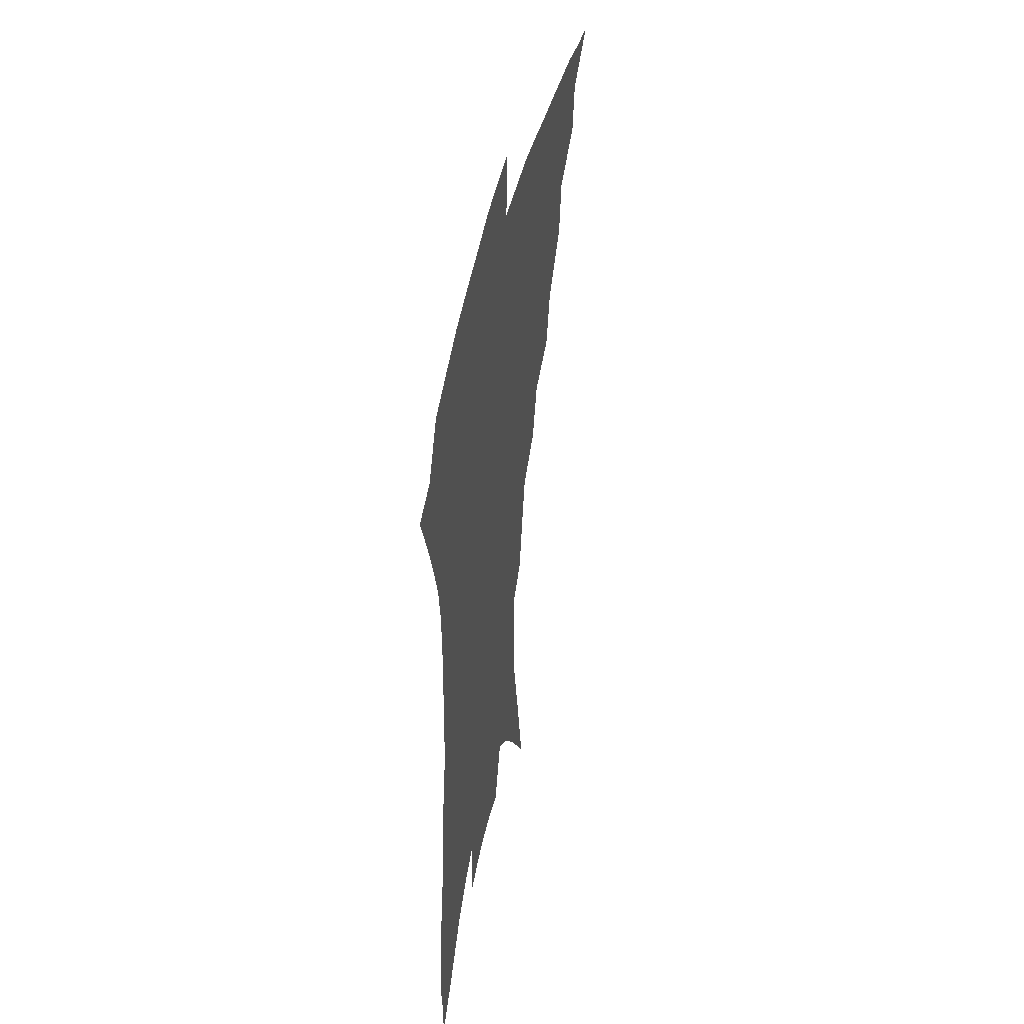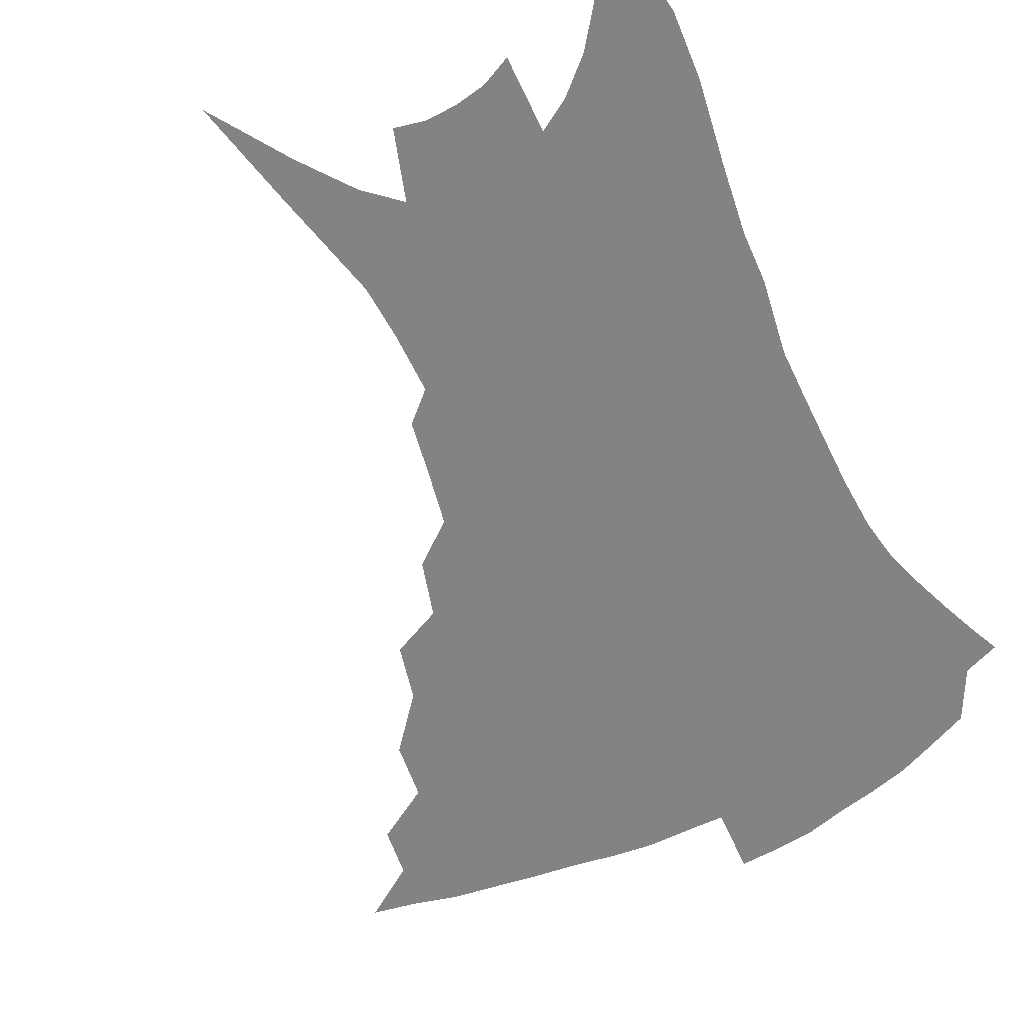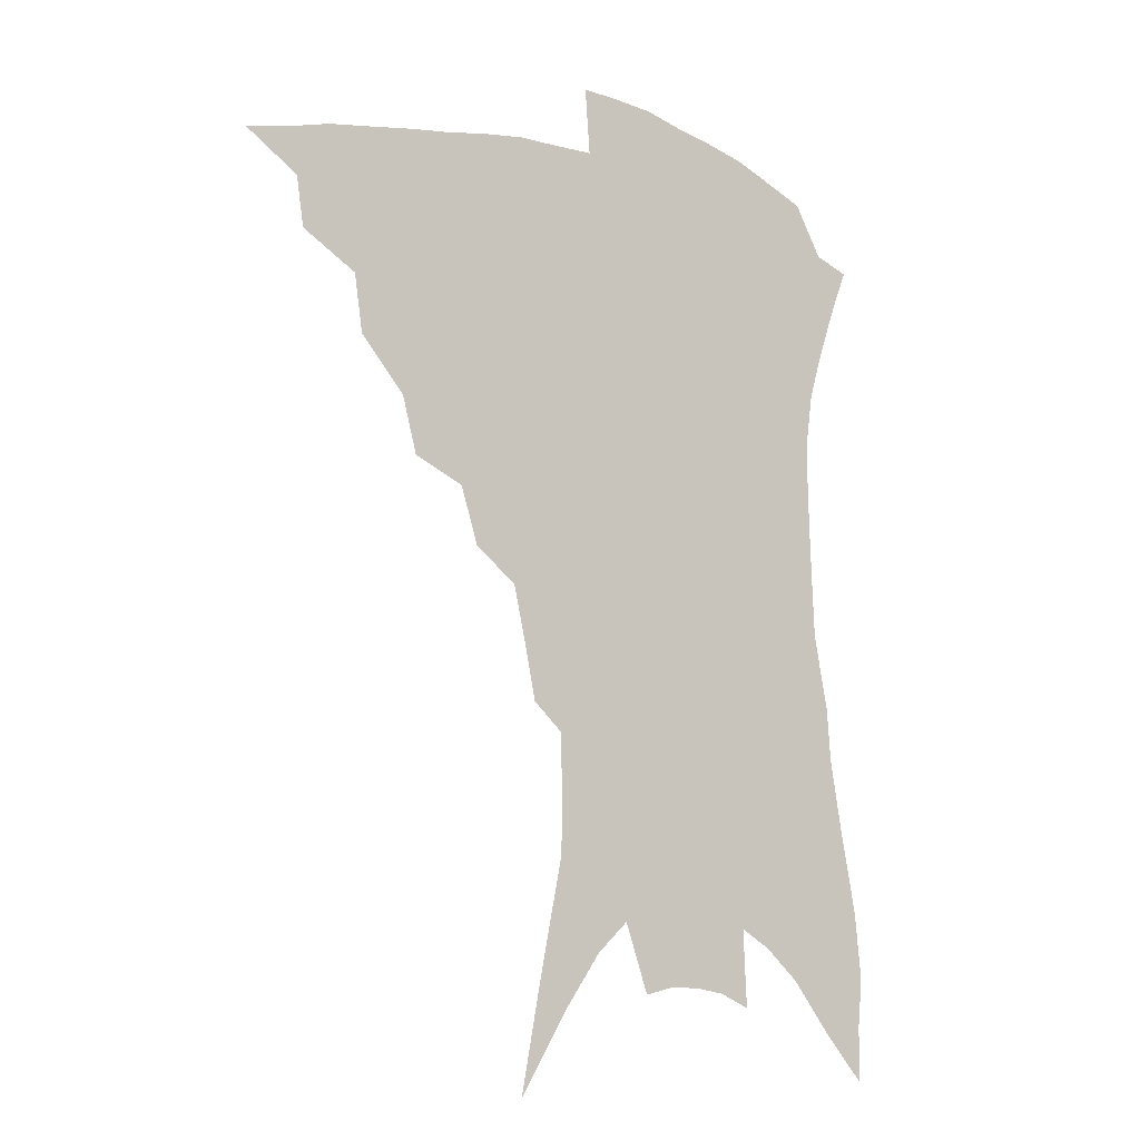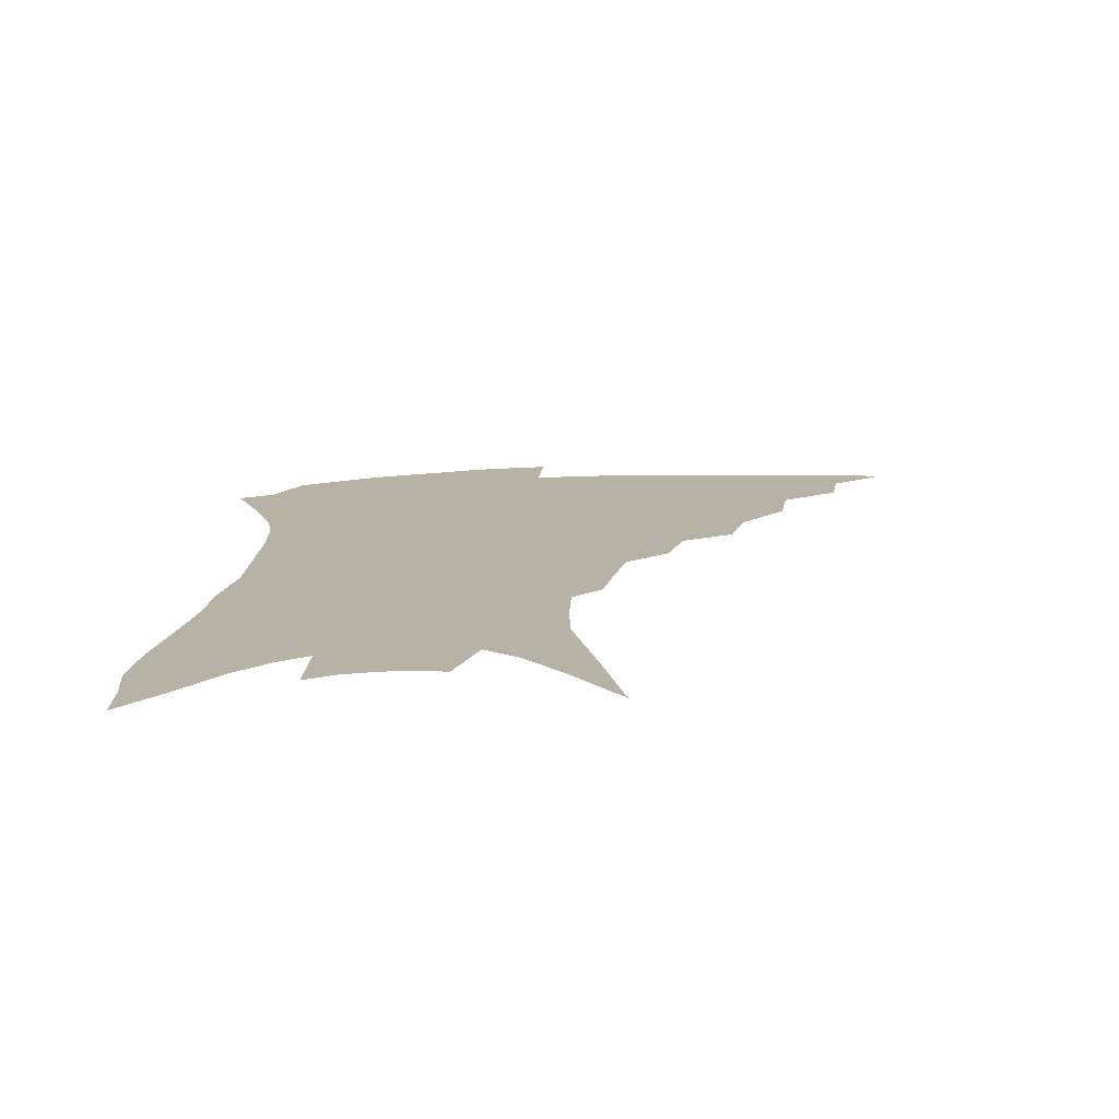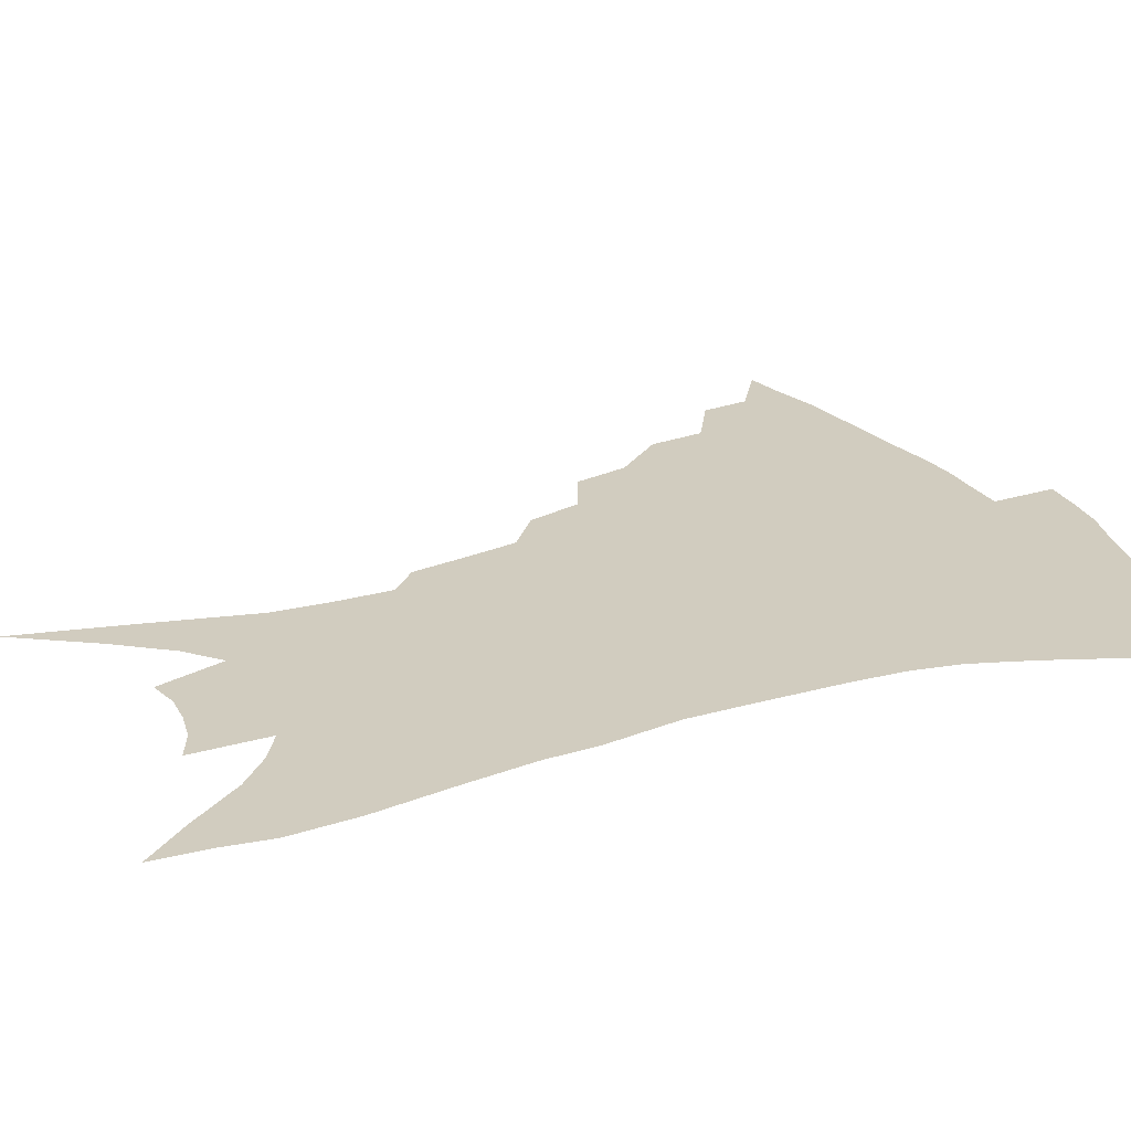
<metadata>
{"format":"obj","ext":"obj","renderer":"f3d","projection":"perspective","resolution":1024,"background":"white","views":[{"elev":47.4,"azim":102.4,"up":"+Y"},{"elev":-61.2,"azim":27.8,"up":"+Z"},{"elev":-11.7,"azim":-35.4,"up":"+Y"},{"elev":-77.2,"azim":-178.0,"up":"+Y"},{"elev":24.2,"azim":66.8,"up":"+Z"}]}
</metadata>
<code>
v 444.5 374.1 0
v 465.5 345.5 0
v 462.9 362.2 0
v 459.4 377.4 0
v 487.2 315.4 0
v 484.3 334.6 0
v 481.1 350.9 0
v 477.6 365.7 0
v 474.1 381.6 0
v 507.5 279.3 0
v 502.5 298 0
v 502 324.6 0
v 498.9 340.4 0
v 495.4 354.6 0
v 492 369.3 0
v 489.1 384.2 0
v 530.7 253.1 0
v 524.7 271.8 0
v 520.4 292.7 0
v 518.6 315.7 0
v 515.4 329.6 0
v 512.5 343.9 0
v 509.7 357.8 0
v 507 371.9 0
v 503.9 386.8 0
v 553.1 205.2 0
v 549.6 222 0
v 545.1 242.2 0
v 539.9 264.9 0
v 536 285.1 0
v 533 302.3 0
v 531.1 320.3 0
v 528.5 333.6 0
v 525.8 346.9 0
v 523.4 360.5 0
v 521 374.4 0
v 518.5 389 0
v 548.7 81.89 0
v 555.3 116.8 0
v 563.4 156.8 0
v 563.8 175.3 0
v 563.1 196.3 0
v 560.7 215.2 0
v 557.4 235.7 0
v 553.3 252.1 0
v 549.9 275.8 0
v 547 291.6 0
v 544.8 307.7 0
v 543.2 323.2 0
v 541.3 336.4 0
v 538.9 349.2 0
v 537 362.6 0
v 535.1 376.6 0
v 532.8 391.8 0
v 565 108.4 0
v 570.5 141.8 0
v 572.6 164.8 0
v 572.6 186.8 0
v 571.4 209.6 0
v 568.8 227.4 0
v 565.5 241.7 0
v 562.6 263.6 0
v 559.9 280.2 0
v 558.1 297.1 0
v 556.7 312.8 0
v 555.4 326.4 0
v 554.2 338.9 0
v 552.9 351.6 0
v 550.4 364.5 0
v 549.4 377.9 0
v 546.9 393.8 0
v 578 126.7 0
v 581.5 155.1 0
v 581.6 174.6 0
v 580.9 196.7 0
v 579.6 217.1 0
v 576.9 233.8 0
v 574.4 250.6 0
v 572.2 270.8 0
v 570.4 286.6 0
v 569 301.3 0
v 567.9 314.9 0
v 566.7 327.2 0
v 567.3 342.1 0
v 565.9 353.4 0
v 565.2 365.5 0
v 563 379.3 0
v 561.2 394 0
v 589 137 0
v 590.8 162.2 0
v 590.2 183.8 0
v 588.5 201 0
v 587.9 221 0
v 585.2 239.5 0
v 583.4 255.3 0
v 581.7 276.1 0
v 580.3 288.6 0
v 579.5 303.6 0
v 579.5 318.5 0
v 578.6 330.1 0
v 578.6 342.3 0
v 578 354.2 0
v 577.5 366.4 0
v 576.6 379.2 0
v 574.9 394.5 0
v 573.2 417 0
v 597.1 114 0
v 599.1 143.7 0
v 599.4 164.2 0
v 598.3 185.2 0
v 597.8 191.6 0
v 595.6 224.3 0
v 594 238.5 0
v 592.2 261.7 0
v 591.1 277.1 0
v 590.5 292.5 0
v 590 306 0
v 590.1 319.9 0
v 590.4 332.2 0
v 590.2 342.9 0
v 590.5 354.9 0
v 590.1 366.9 0
v 589.3 380.4 0
v 588.1 396.5 0
v 586.6 416.6 0
v 607.4 116.6 0
v 608.3 144.2 0
v 608.1 167.4 0
v 607.1 185.8 0
v 606.1 208.9 0
v 603.8 227.9 0
v 602.7 243.7 0
v 601.3 262 0
v 600.5 278.5 0
v 600.1 292.4 0
v 600.1 305.1 0
v 600.5 319.4 0
v 601 331.5 0
v 601.8 343.5 0
v 602.2 354.8 0
v 602.6 366.6 0
v 602.2 380.2 0
v 601.6 395.5 0
v 600.1 415.5 0
v 617.7 116.5 0
v 617.6 143.8 0
v 616.7 168.5 0
v 615.6 189.6 0
v 614.3 209.7 0
v 612.6 226.3 0
v 611.1 247 0
v 610.4 261.5 0
v 609.7 278.4 0
v 609.6 292.6 0
v 610.1 306.7 0
v 610.8 319.5 0
v 611.9 332.1 0
v 612.9 343.2 0
v 613.9 354.3 0
v 614.7 366.1 0
v 615.1 378.7 0
v 615.5 392.5 0
v 614 412 0
v 628 114.9 0
v 627.4 138.9 0
v 625.7 166.3 0
v 624.2 188.5 0
v 622.6 209.3 0
v 620.8 229.4 0
v 620.3 243.8 0
v 619.1 262.1 0
v 618.8 277.4 0
v 618.9 292.5 0
v 619.7 305.1 0
v 620.7 318.8 0
v 622.1 331.1 0
v 623.5 341.8 0
v 625.8 353.5 0
v 627.3 364.5 0
v 627.8 376.8 0
v 628.5 390.1 0
v 627.4 409.4 0
v 638.4 110.5 0
v 637.2 136.3 0
v 635.2 162.3 0
v 632.6 189.1 0
v 631.5 206.7 0
v 630.2 224.5 0
v 629.1 241.5 0
v 628.4 258.4 0
v 628.2 273.4 0
v 628.4 288.8 0
v 629 303.5 0
v 630.3 319 0
v 632 329.3 0
v 633.7 339.6 0
v 636.7 352.4 0
v 638.6 362.8 0
v 640.2 374 0
v 641.7 385.8 0
v 640.5 406.1 0
v 647.9 130.2 0
v 645.4 155.5 0
v 642.8 180.8 0
v 640.8 201.8 0
v 638.9 221.7 0
v 638.2 238 0
v 637.6 254.1 0
v 637.8 268.2 0
v 637.4 286.3 0
v 638 302.3 0
v 639.6 315.1 0
v 641.6 327.6 0
v 644.1 338.7 0
v 646.8 350.1 0
v 649.4 360.8 0
v 651.6 371.7 0
v 653.4 383.5 0
v 653.9 400.7 0
v 659.4 120.1 0
v 657.1 144.2 0
v 653.6 171.3 0
v 652.4 190.3 0
v 649.2 213.5 0
v 648.1 231.2 0
v 647.3 248.2 0
v 646.9 264.1 0
v 646.6 281.2 0
v 647.1 297.4 0
v 648.8 310.3 0
v 650.7 325.3 0
v 653.6 335.8 0
v 656.7 347.8 0
v 659.8 358.3 0
v 662.9 369 0
v 665 381.3 0
v 667.1 395.2 0
v 673.6 102 0
v 670.8 127.9 0
v 666.8 155.7 0
v 664.6 177.6 0
v 661 201.3 0
v 659.7 219.4 0
v 659.4 235.5 0
v 657.5 255.1 0
v 656.3 274 0
v 657 289 0
v 658 304.4 0
v 659.4 320.1 0
v 662.8 330.9 0
v 666.1 344.5 0
v 670.2 354.8 0
v 673.8 366 0
v 676.7 378 0
v 687.2 86.68 0
v 687.4 105.1 0
v 689 121 0
v 686.8 143.6 0
v 681.5 171.3 0
v 677.4 195.4 0
v 676.1 213.1 0
v 671.3 238.5 0
v 670.5 255.4 0
v 669.9 272.6 0
v 669.4 290.9 0
v 669.6 309.1 0
v 671.8 324.6 0
v 675.6 337.4 0
v 680.2 351.3 0
v 684.4 362.8 0
v 688.7 373.6 0
v 721 391 0
f 3 4 1
f 6 7 2
f 2 7 3
f 7 8 3
f 3 8 4
f 8 9 4
f 11 12 5
f 5 12 6
f 12 13 6
f 6 13 7
f 13 14 7
f 7 14 8
f 14 15 8
f 8 15 9
f 15 16 9
f 18 19 10
f 10 19 11
f 19 20 11
f 11 20 12
f 20 21 12
f 12 21 13
f 21 22 13
f 13 22 14
f 22 23 14
f 14 23 15
f 23 24 15
f 15 24 16
f 24 25 16
f 28 29 17
f 17 29 18
f 29 30 18
f 18 30 19
f 30 31 19
f 19 31 20
f 31 32 20
f 20 32 21
f 32 33 21
f 21 33 22
f 33 34 22
f 22 34 23
f 34 35 23
f 23 35 24
f 35 36 24
f 24 36 25
f 36 37 25
f 42 43 26
f 26 43 27
f 43 44 27
f 27 44 28
f 44 45 28
f 28 45 29
f 45 46 29
f 29 46 30
f 46 47 30
f 30 47 31
f 47 48 31
f 31 48 32
f 48 49 32
f 32 49 33
f 49 50 33
f 33 50 34
f 50 51 34
f 34 51 35
f 51 52 35
f 35 52 36
f 52 53 36
f 36 53 37
f 53 54 37
f 38 55 39
f 55 56 39
f 39 56 40
f 56 57 40
f 40 57 41
f 57 58 41
f 41 58 42
f 58 59 42
f 42 59 43
f 59 60 43
f 43 60 44
f 60 61 44
f 44 61 45
f 61 62 45
f 45 62 46
f 62 63 46
f 46 63 47
f 63 64 47
f 47 64 48
f 64 65 48
f 48 65 49
f 65 66 49
f 49 66 50
f 66 67 50
f 50 67 51
f 67 68 51
f 51 68 52
f 68 69 52
f 52 69 53
f 69 70 53
f 53 70 54
f 70 71 54
f 55 72 56
f 72 73 56
f 56 73 57
f 73 74 57
f 57 74 58
f 74 75 58
f 58 75 59
f 75 76 59
f 59 76 60
f 76 77 60
f 60 77 61
f 77 78 61
f 61 78 62
f 78 79 62
f 62 79 63
f 79 80 63
f 63 80 64
f 80 81 64
f 64 81 65
f 81 82 65
f 65 82 66
f 82 83 66
f 66 83 67
f 83 84 67
f 67 84 68
f 84 85 68
f 68 85 69
f 85 86 69
f 69 86 70
f 86 87 70
f 70 87 71
f 87 88 71
f 72 89 73
f 89 90 73
f 73 90 74
f 90 91 74
f 74 91 75
f 91 92 75
f 75 92 76
f 92 93 76
f 76 93 77
f 93 94 77
f 77 94 78
f 94 95 78
f 78 95 79
f 95 96 79
f 79 96 80
f 96 97 80
f 80 97 81
f 97 98 81
f 81 98 82
f 98 99 82
f 82 99 83
f 99 100 83
f 83 100 84
f 100 101 84
f 84 101 85
f 101 102 85
f 85 102 86
f 102 103 86
f 86 103 87
f 103 104 87
f 87 104 88
f 104 105 88
f 107 108 89
f 89 108 90
f 108 109 90
f 90 109 91
f 109 110 91
f 91 110 92
f 110 111 92
f 92 111 93
f 111 112 93
f 93 112 94
f 112 113 94
f 94 113 95
f 113 114 95
f 95 114 96
f 114 115 96
f 96 115 97
f 115 116 97
f 97 116 98
f 116 117 98
f 98 117 99
f 117 118 99
f 99 118 100
f 118 119 100
f 100 119 101
f 119 120 101
f 101 120 102
f 120 121 102
f 102 121 103
f 121 122 103
f 103 122 104
f 122 123 104
f 104 123 105
f 123 124 105
f 105 124 106
f 124 125 106
f 107 126 108
f 126 127 108
f 108 127 109
f 127 128 109
f 109 128 110
f 128 129 110
f 110 129 111
f 129 130 111
f 111 130 112
f 130 131 112
f 112 131 113
f 131 132 113
f 113 132 114
f 132 133 114
f 114 133 115
f 133 134 115
f 115 134 116
f 134 135 116
f 116 135 117
f 135 136 117
f 117 136 118
f 136 137 118
f 118 137 119
f 137 138 119
f 119 138 120
f 138 139 120
f 120 139 121
f 139 140 121
f 121 140 122
f 140 141 122
f 122 141 123
f 141 142 123
f 123 142 124
f 142 143 124
f 124 143 125
f 143 144 125
f 126 145 127
f 145 146 127
f 127 146 128
f 146 147 128
f 128 147 129
f 147 148 129
f 129 148 130
f 148 149 130
f 130 149 131
f 149 150 131
f 131 150 132
f 150 151 132
f 132 151 133
f 151 152 133
f 133 152 134
f 152 153 134
f 134 153 135
f 153 154 135
f 135 154 136
f 154 155 136
f 136 155 137
f 155 156 137
f 137 156 138
f 156 157 138
f 138 157 139
f 157 158 139
f 139 158 140
f 158 159 140
f 140 159 141
f 159 160 141
f 141 160 142
f 160 161 142
f 142 161 143
f 161 162 143
f 143 162 144
f 162 163 144
f 145 164 146
f 164 165 146
f 146 165 147
f 165 166 147
f 147 166 148
f 166 167 148
f 148 167 149
f 167 168 149
f 149 168 150
f 168 169 150
f 150 169 151
f 169 170 151
f 151 170 152
f 170 171 152
f 152 171 153
f 171 172 153
f 153 172 154
f 172 173 154
f 154 173 155
f 173 174 155
f 155 174 156
f 174 175 156
f 156 175 157
f 175 176 157
f 157 176 158
f 176 177 158
f 158 177 159
f 177 178 159
f 159 178 160
f 178 179 160
f 160 179 161
f 179 180 161
f 161 180 162
f 180 181 162
f 162 181 163
f 181 182 163
f 164 183 165
f 183 184 165
f 165 184 166
f 184 185 166
f 166 185 167
f 185 186 167
f 167 186 168
f 186 187 168
f 168 187 169
f 187 188 169
f 169 188 170
f 188 189 170
f 170 189 171
f 189 190 171
f 171 190 172
f 190 191 172
f 172 191 173
f 191 192 173
f 173 192 174
f 192 193 174
f 174 193 175
f 193 194 175
f 175 194 176
f 194 195 176
f 176 195 177
f 195 196 177
f 177 196 178
f 196 197 178
f 178 197 179
f 197 198 179
f 179 198 180
f 198 199 180
f 180 199 181
f 199 200 181
f 181 200 182
f 200 201 182
f 184 202 185
f 202 203 185
f 185 203 186
f 203 204 186
f 186 204 187
f 204 205 187
f 187 205 188
f 205 206 188
f 188 206 189
f 206 207 189
f 189 207 190
f 207 208 190
f 190 208 191
f 208 209 191
f 191 209 192
f 209 210 192
f 192 210 193
f 210 211 193
f 193 211 194
f 211 212 194
f 194 212 195
f 212 213 195
f 195 213 196
f 213 214 196
f 196 214 197
f 214 215 197
f 197 215 198
f 215 216 198
f 198 216 199
f 216 217 199
f 199 217 200
f 217 218 200
f 200 218 201
f 218 219 201
f 202 220 203
f 220 221 203
f 203 221 204
f 221 222 204
f 204 222 205
f 222 223 205
f 205 223 206
f 223 224 206
f 206 224 207
f 224 225 207
f 207 225 208
f 225 226 208
f 208 226 209
f 226 227 209
f 209 227 210
f 227 228 210
f 210 228 211
f 228 229 211
f 211 229 212
f 229 230 212
f 212 230 213
f 230 231 213
f 213 231 214
f 231 232 214
f 214 232 215
f 232 233 215
f 215 233 216
f 233 234 216
f 216 234 217
f 234 235 217
f 217 235 218
f 235 236 218
f 218 236 219
f 236 237 219
f 220 238 221
f 238 239 221
f 221 239 222
f 239 240 222
f 222 240 223
f 240 241 223
f 223 241 224
f 241 242 224
f 224 242 225
f 242 243 225
f 225 243 226
f 243 244 226
f 226 244 227
f 244 245 227
f 227 245 228
f 245 246 228
f 228 246 229
f 246 247 229
f 229 247 230
f 247 248 230
f 230 248 231
f 248 249 231
f 231 249 232
f 249 250 232
f 232 250 233
f 250 251 233
f 233 251 234
f 251 252 234
f 234 252 235
f 252 253 235
f 235 253 236
f 253 254 236
f 236 254 237
f 238 255 239
f 255 256 239
f 239 256 240
f 256 257 240
f 240 257 241
f 257 258 241
f 241 258 242
f 258 259 242
f 242 259 243
f 259 260 243
f 243 260 244
f 260 261 244
f 244 261 245
f 261 262 245
f 245 262 246
f 262 263 246
f 246 263 247
f 263 264 247
f 247 264 248
f 264 265 248
f 248 265 249
f 265 266 249
f 249 266 250
f 266 267 250
f 250 267 251
f 267 268 251
f 251 268 252
f 268 269 252
f 252 269 253
f 269 270 253
f 253 270 254
f 270 271 254

</code>
